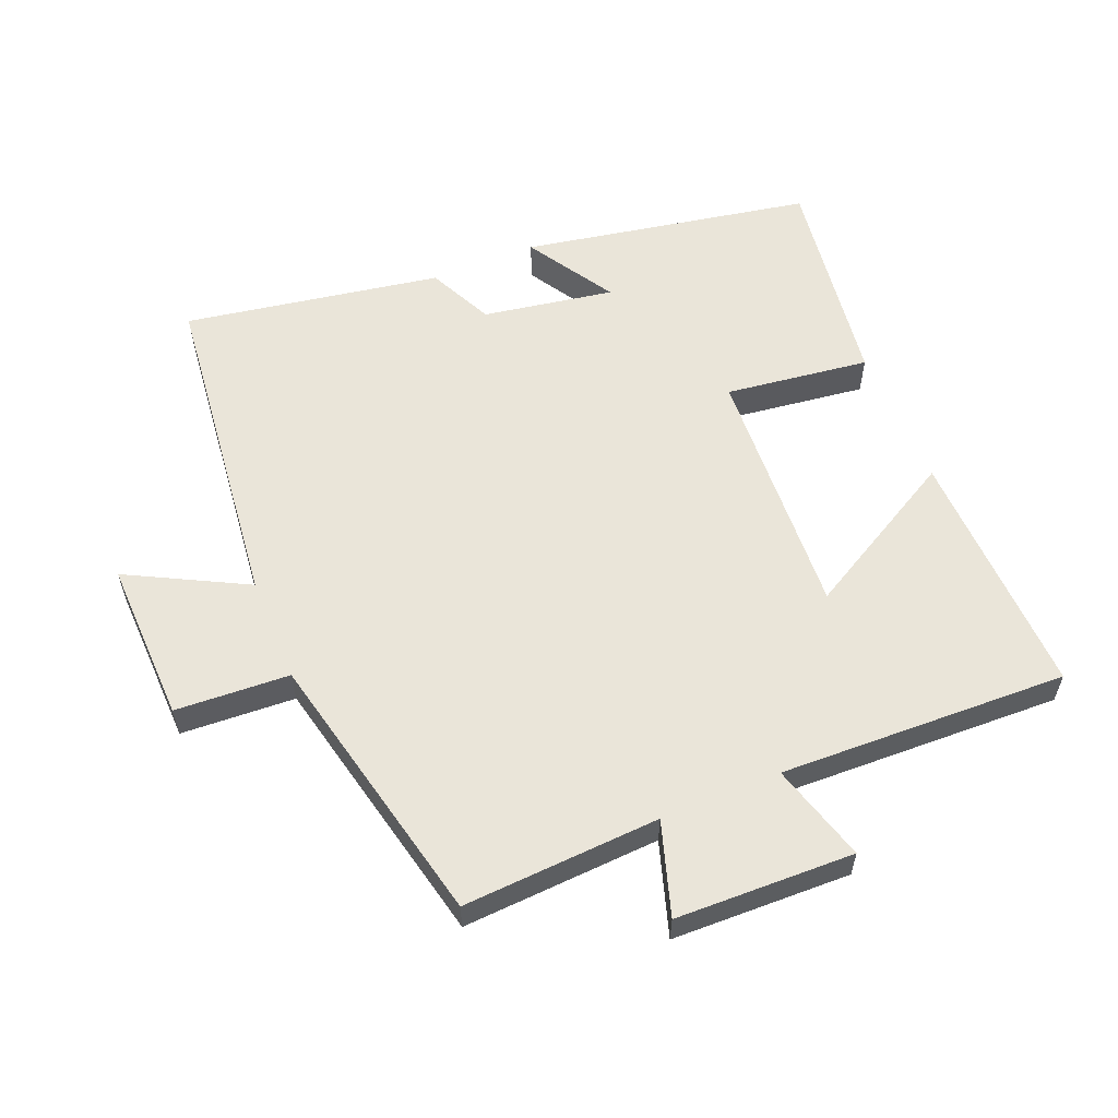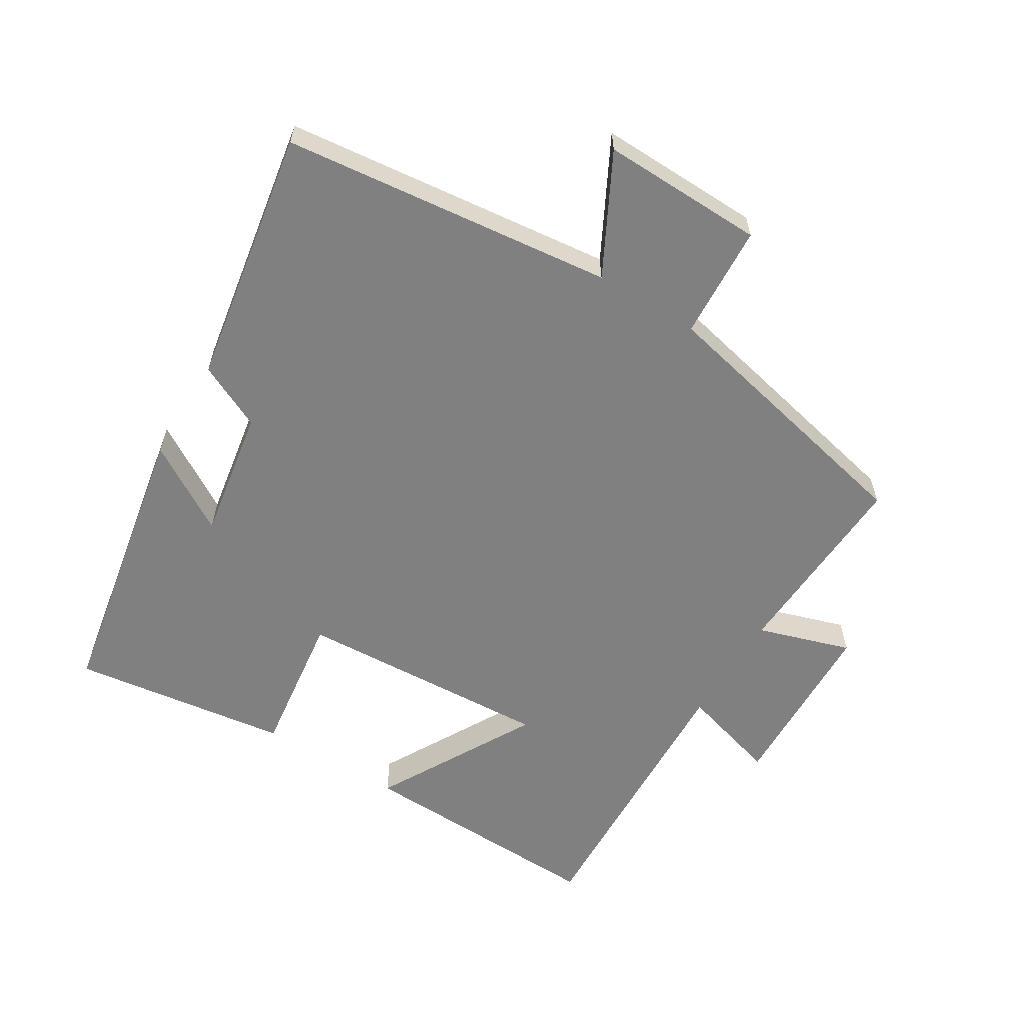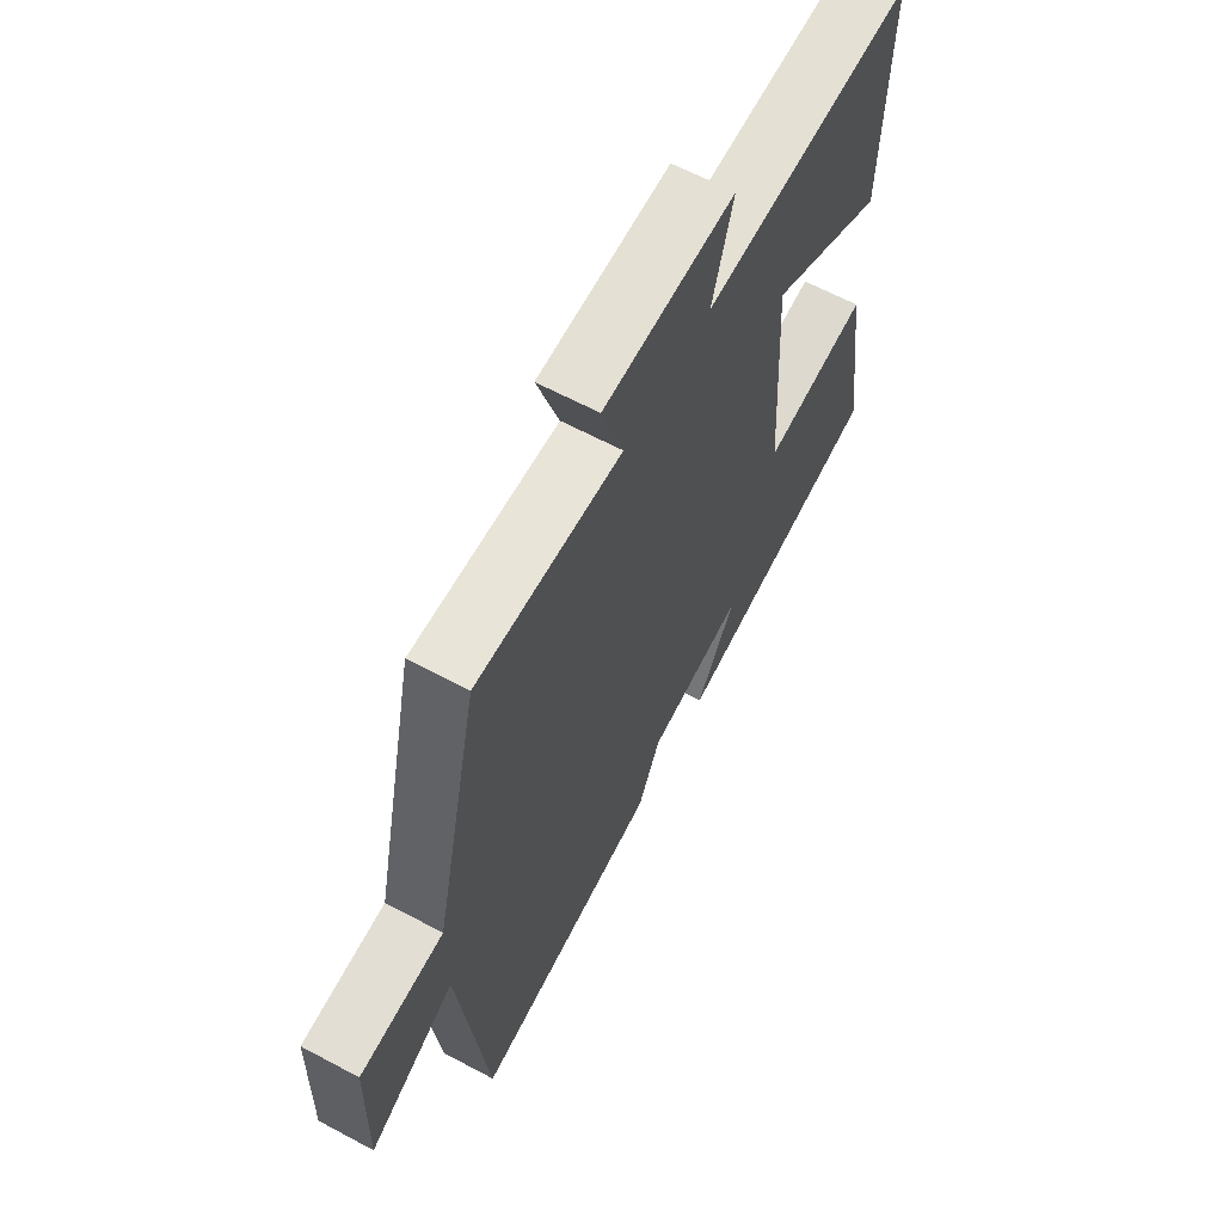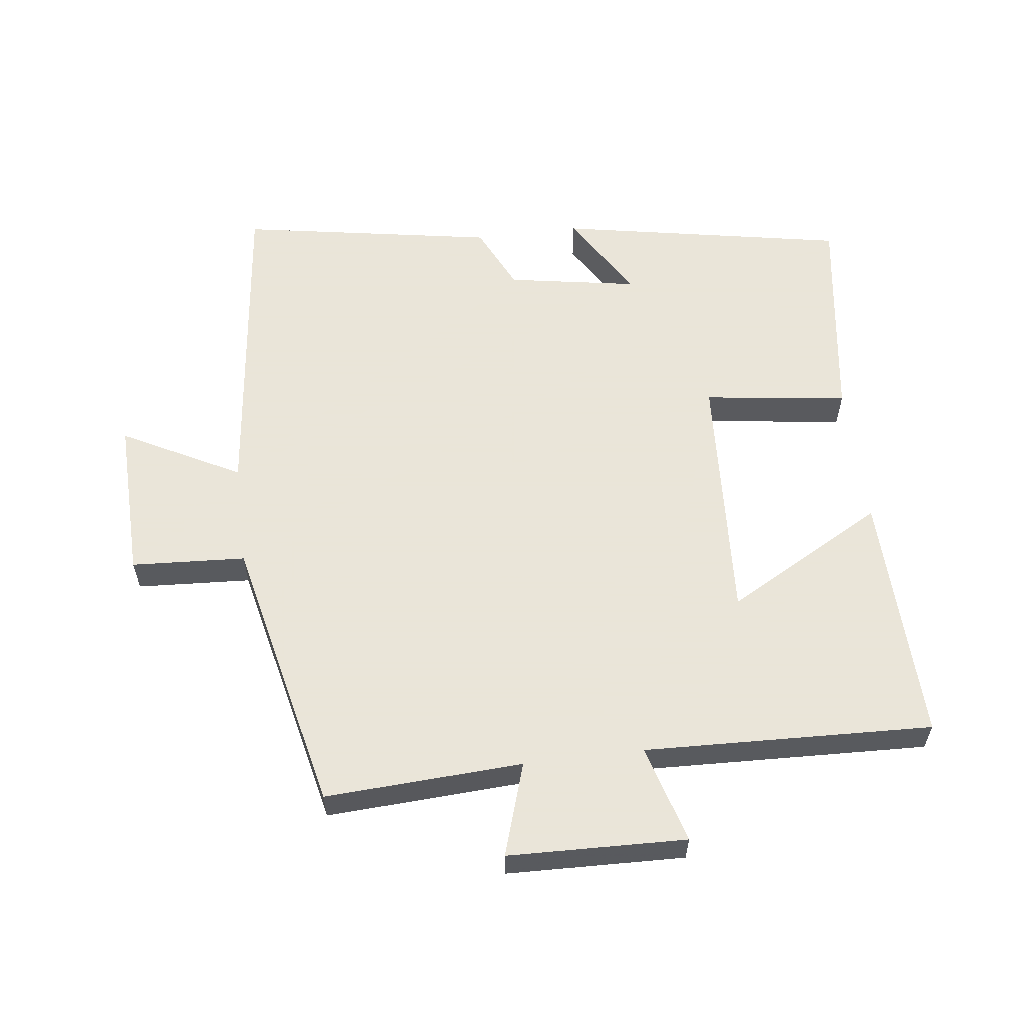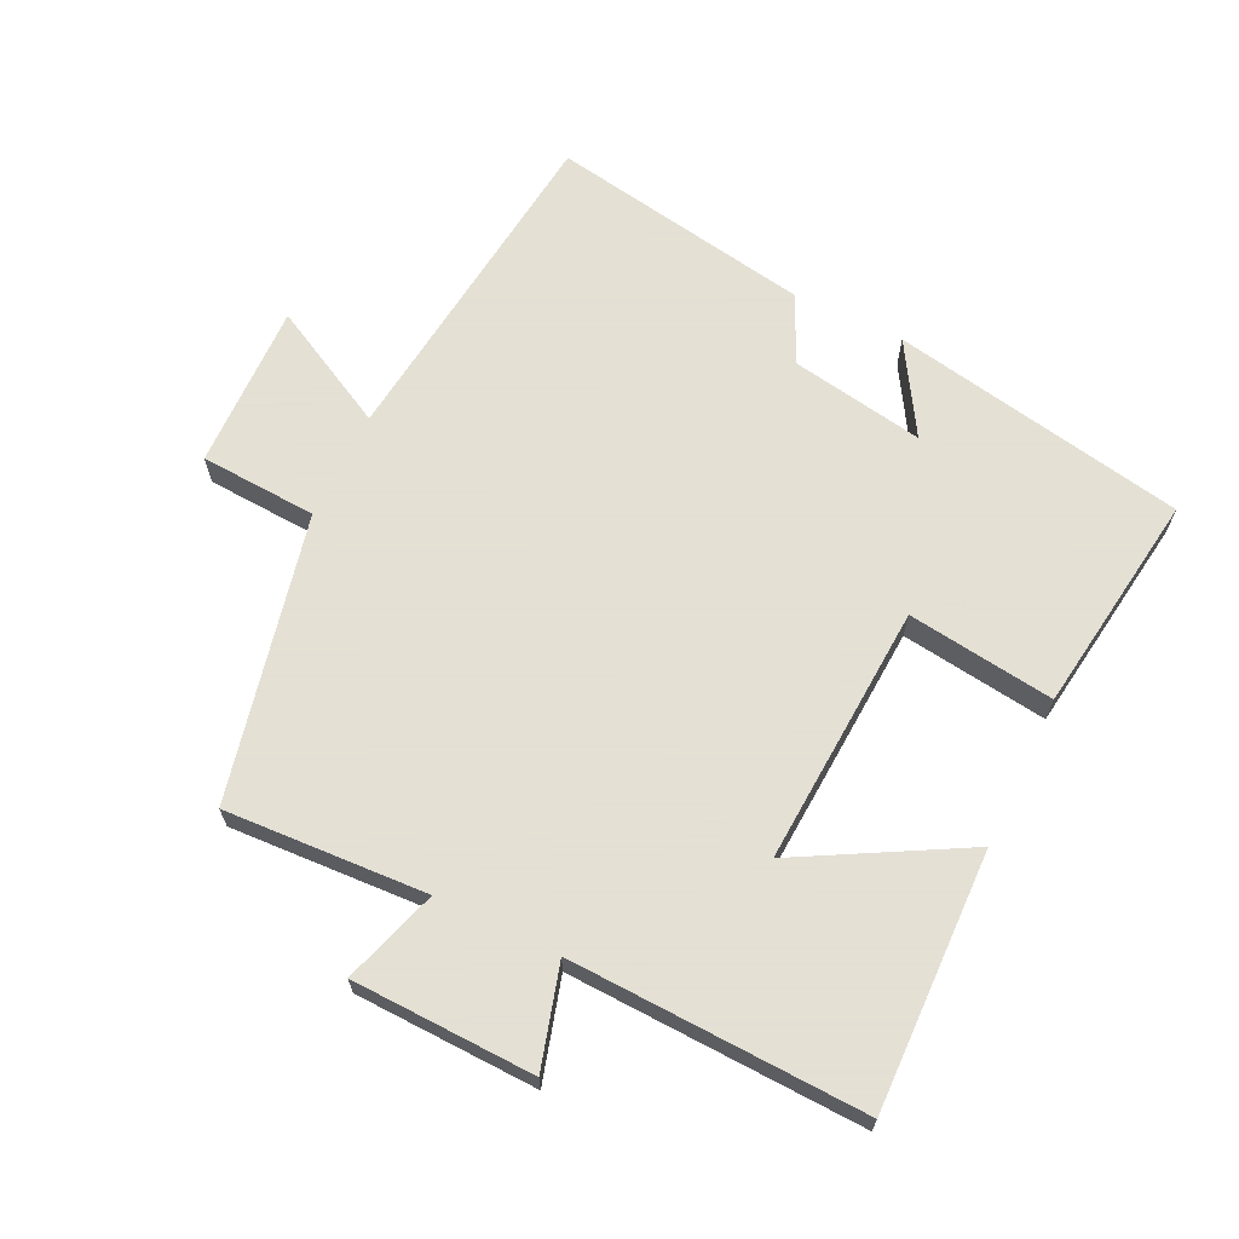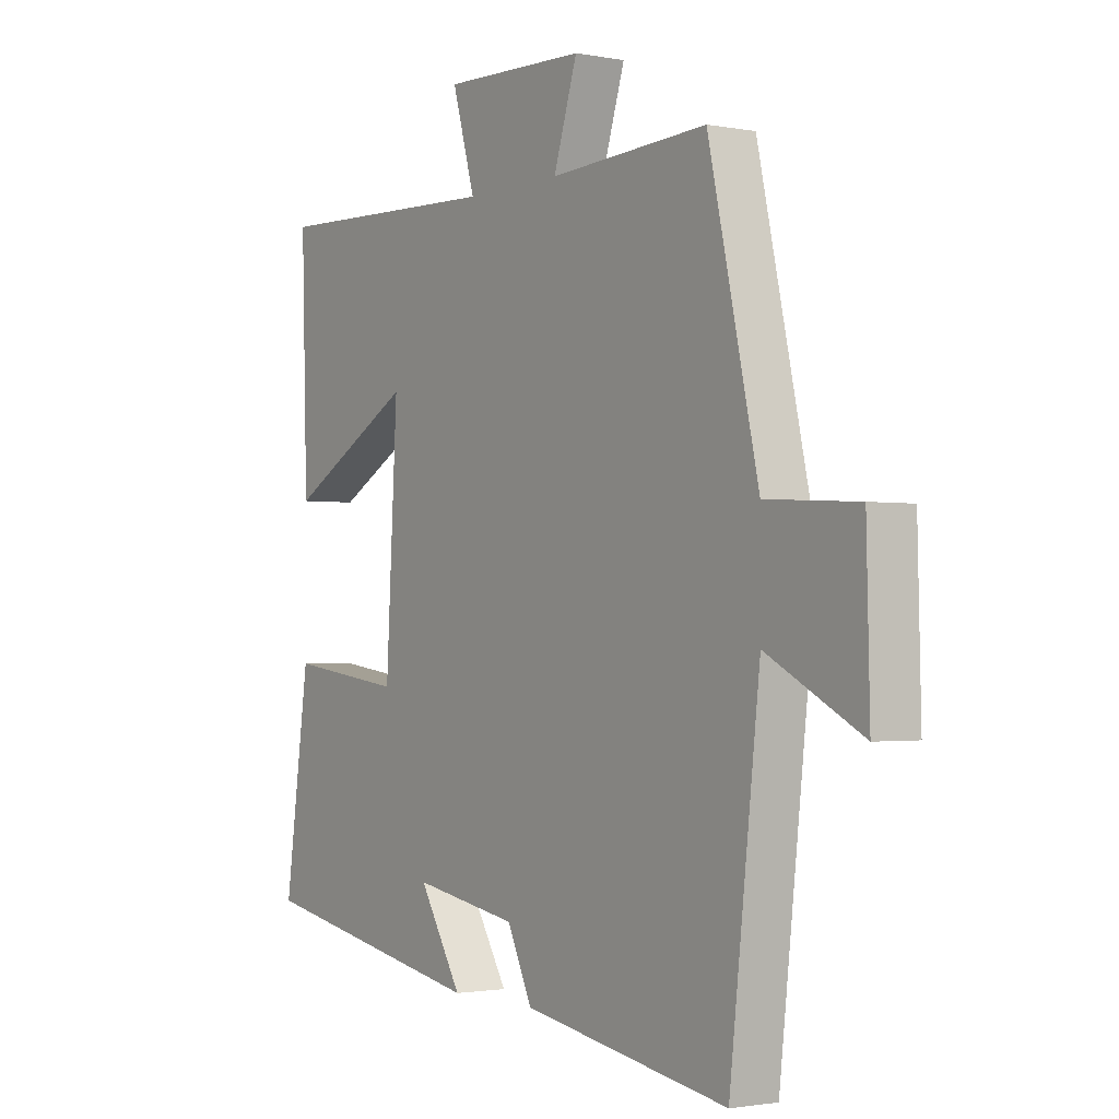
<metadata>
{"format":"obj","ext":"obj","renderer":"f3d","projection":"perspective","resolution":1024,"background":"white","views":[{"elev":58.1,"azim":-22.5,"up":"+Y"},{"elev":-60.1,"azim":-121.5,"up":"+Y"},{"elev":63.8,"azim":-61.7,"up":"+Z"},{"elev":58.6,"azim":-7.1,"up":"+Y"},{"elev":66.2,"azim":25.8,"up":"+Y"},{"elev":-1.7,"azim":-124.5,"up":"+Z"}]}
</metadata>
<code>
v 0.546 0.07 -0.418
v 0.109 0.07 -0.5
v 0.19 0.07 -0.367
v -0.008 0.07 -0.401
v -0.055 0.07 -0.5
v -0.443 0.07 -0.567
v -0.5 0.07 -0.067
v -0.679 0.07 -0.161
v -0.673 0.07 0.085
v -0.5 0.07 0.095
v -0.406 0.07 0.516
v -0.107 0.07 0.5
v -0.152 0.07 0.641
v 0.118 0.07 0.649
v 0.075 0.07 0.5
v 0.511 0.07 0.516
v 0.5 0.07 0.135
v 0.26 0.07 0.268
v 0.282 0.07 -0.118
v 0.5 0.07 -0.089
v 0.546 0 -0.418
v 0.109 0 -0.5
v 0.19 0 -0.367
v -0.008 0 -0.401
v -0.055 0 -0.5
v -0.443 0 -0.567
v -0.5 0 -0.067
v -0.679 0 -0.161
v -0.673 0 0.085
v -0.5 0 0.095
v -0.406 0 0.516
v -0.107 0 0.5
v -0.152 0 0.641
v 0.118 0 0.649
v 0.075 0 0.5
v 0.511 0 0.516
v 0.5 0 0.135
v 0.26 0 0.268
v 0.282 0 -0.118
v 0.5 0 -0.089
f 19 20 1
f 15 16 17 18
f 15 18 19
f 12 13 14 15
f 12 15 19
f 10 11 12 19
f 7 8 9 10
f 4 5 6 7
f 3 4 7 10
f 1 2 3
f 1 3 10 19
f 21 40 39
f 38 37 36 35
f 39 38 35
f 35 34 33 32
f 39 35 32
f 39 32 31 30
f 30 29 28 27
f 27 26 25 24
f 30 27 24 23
f 23 22 21
f 39 30 23 21
f 1 21 22 2
f 2 22 23 3
f 3 23 24 4
f 4 24 25 5
f 5 25 26 6
f 6 26 27 7
f 7 27 28 8
f 8 28 29 9
f 9 29 30 10
f 10 30 31 11
f 11 31 32 12
f 12 32 33 13
f 13 33 34 14
f 14 34 35 15
f 15 35 36 16
f 16 36 37 17
f 17 37 38 18
f 18 38 39 19
f 19 39 40 20
f 20 40 21 1

</code>
